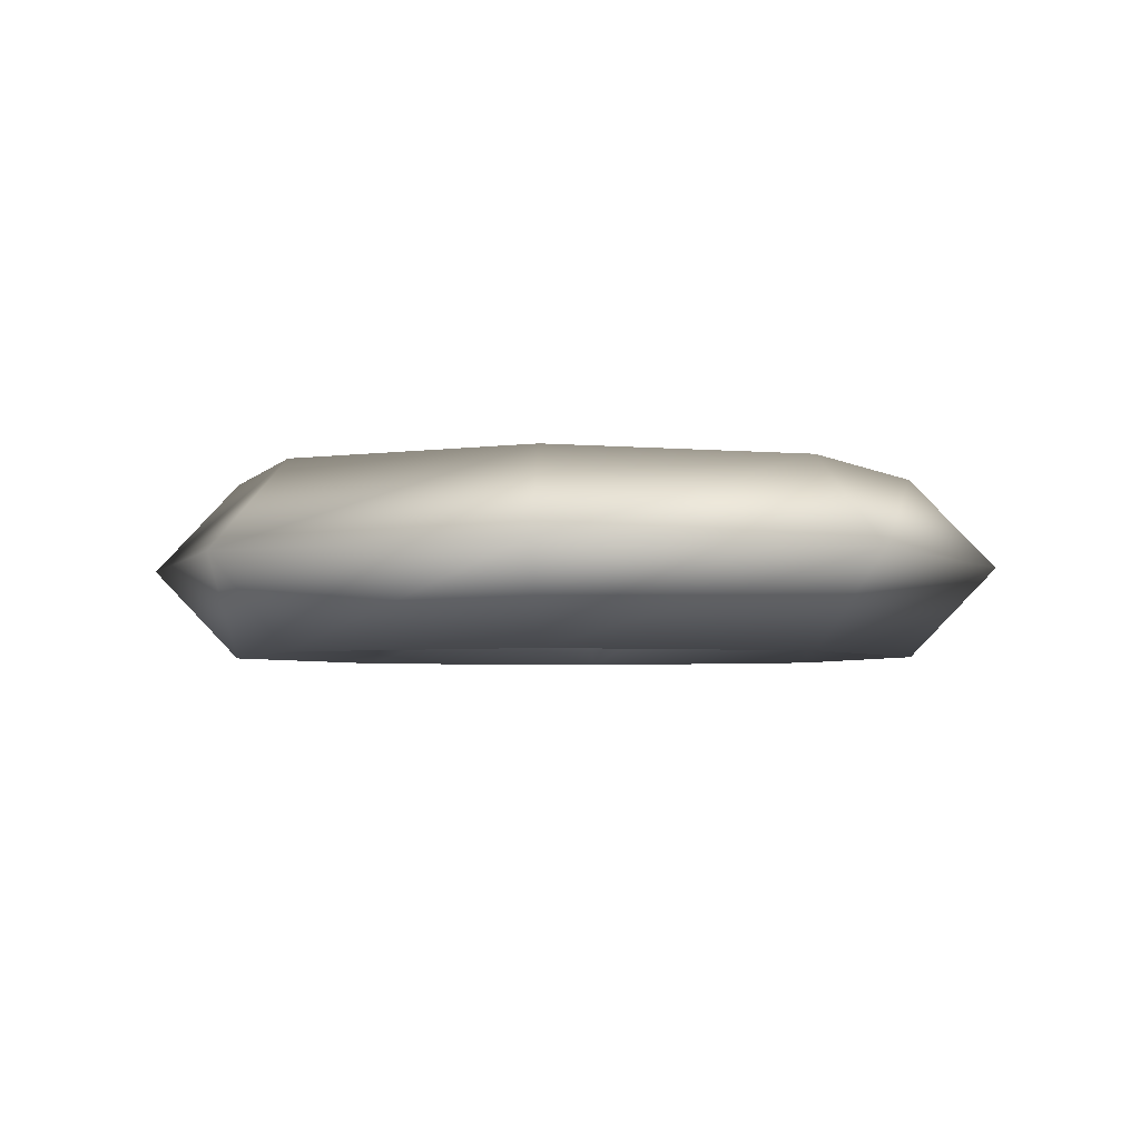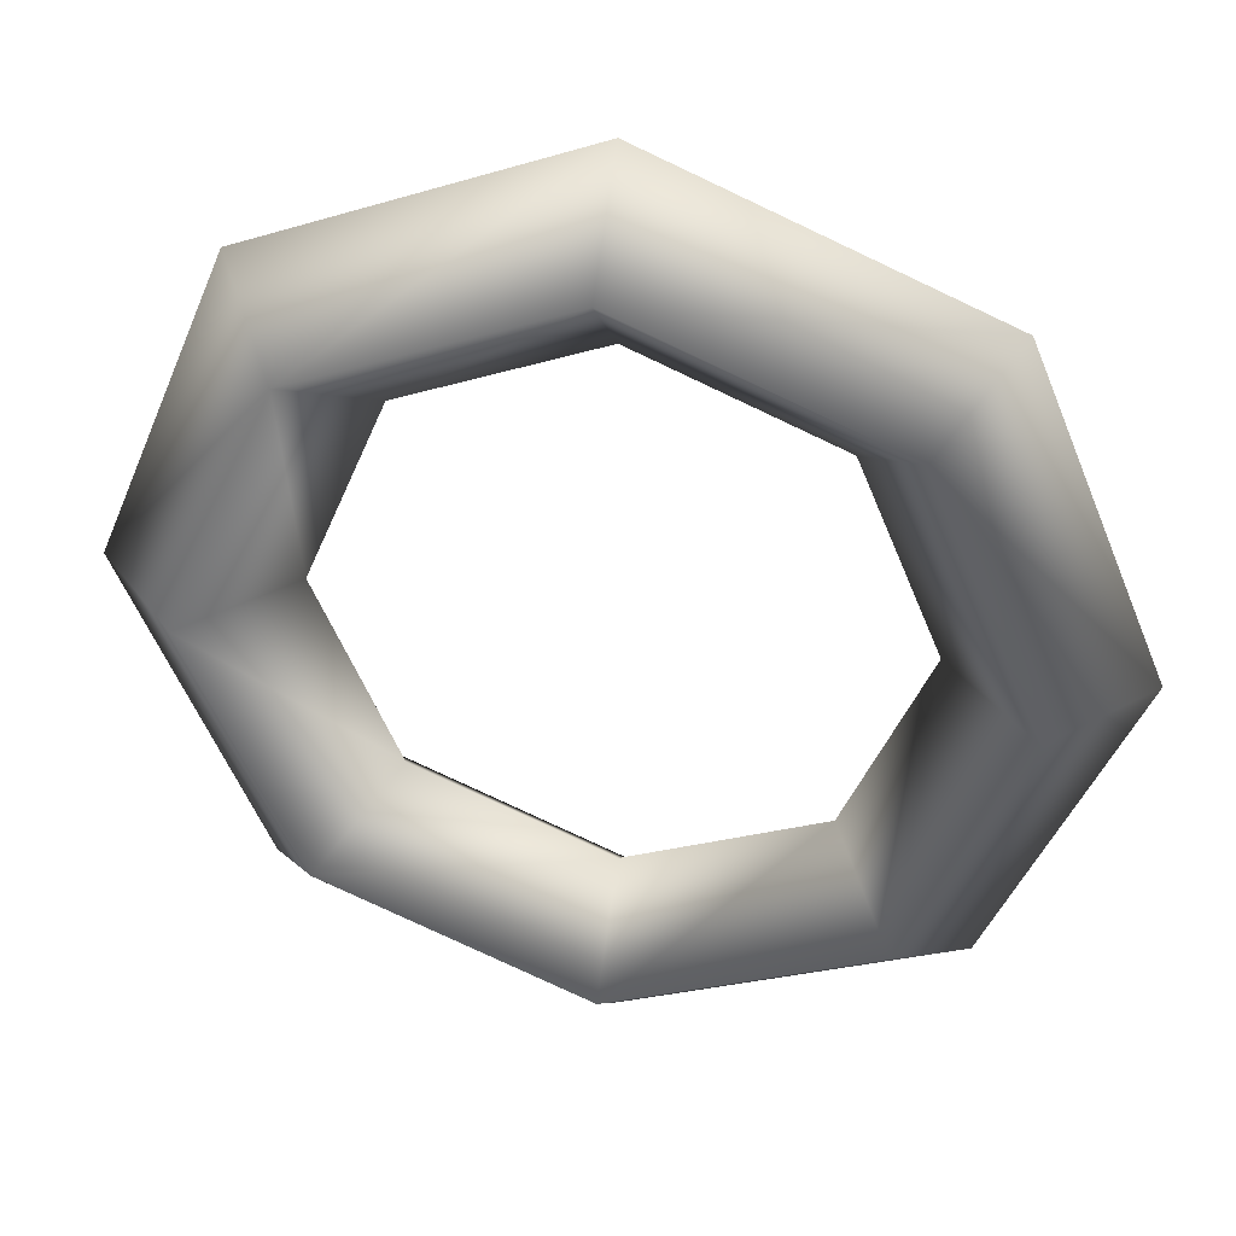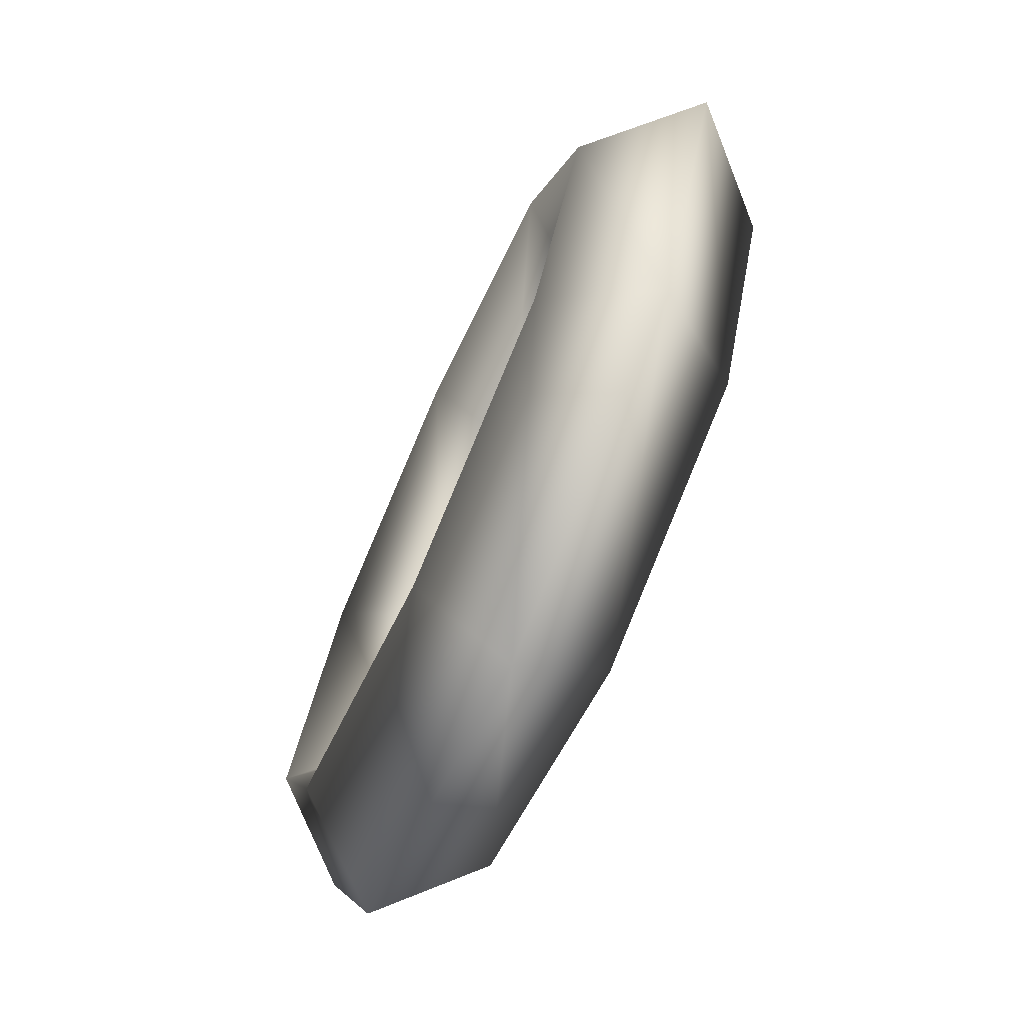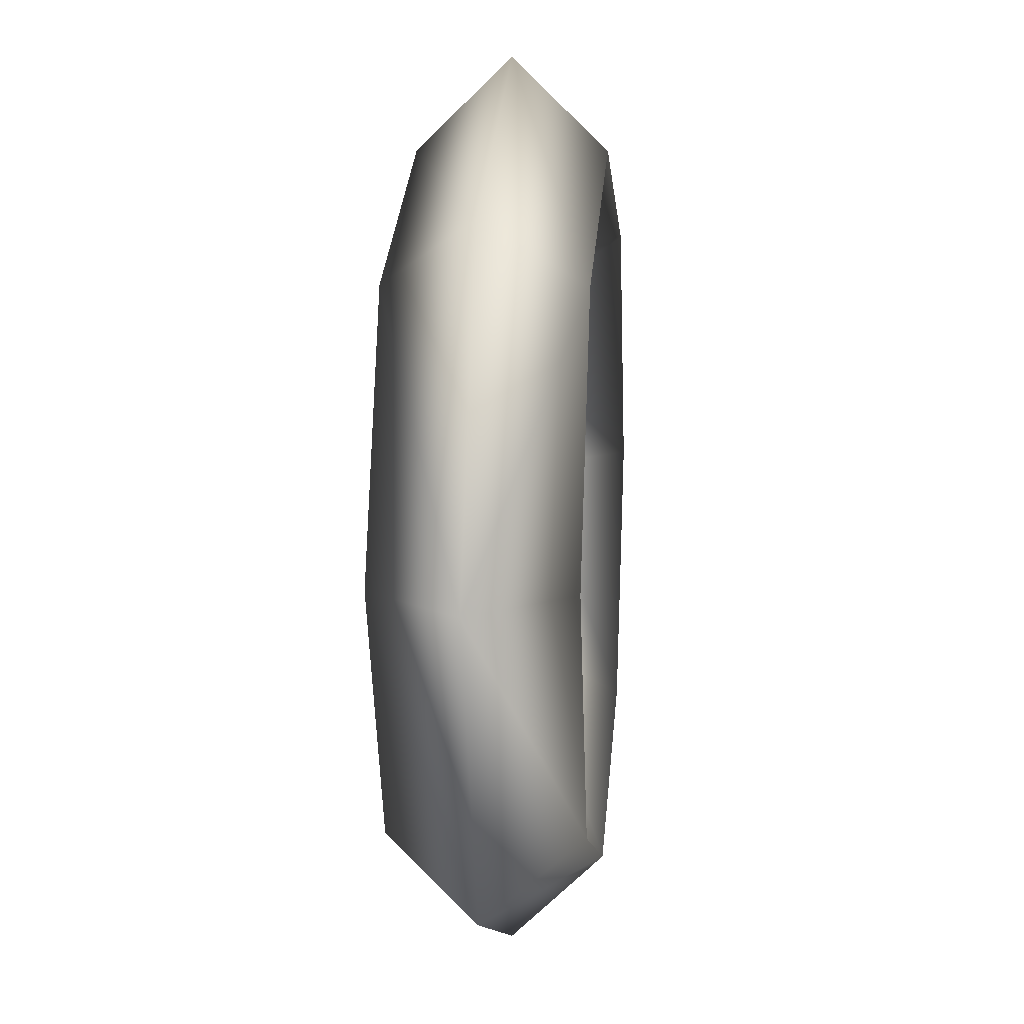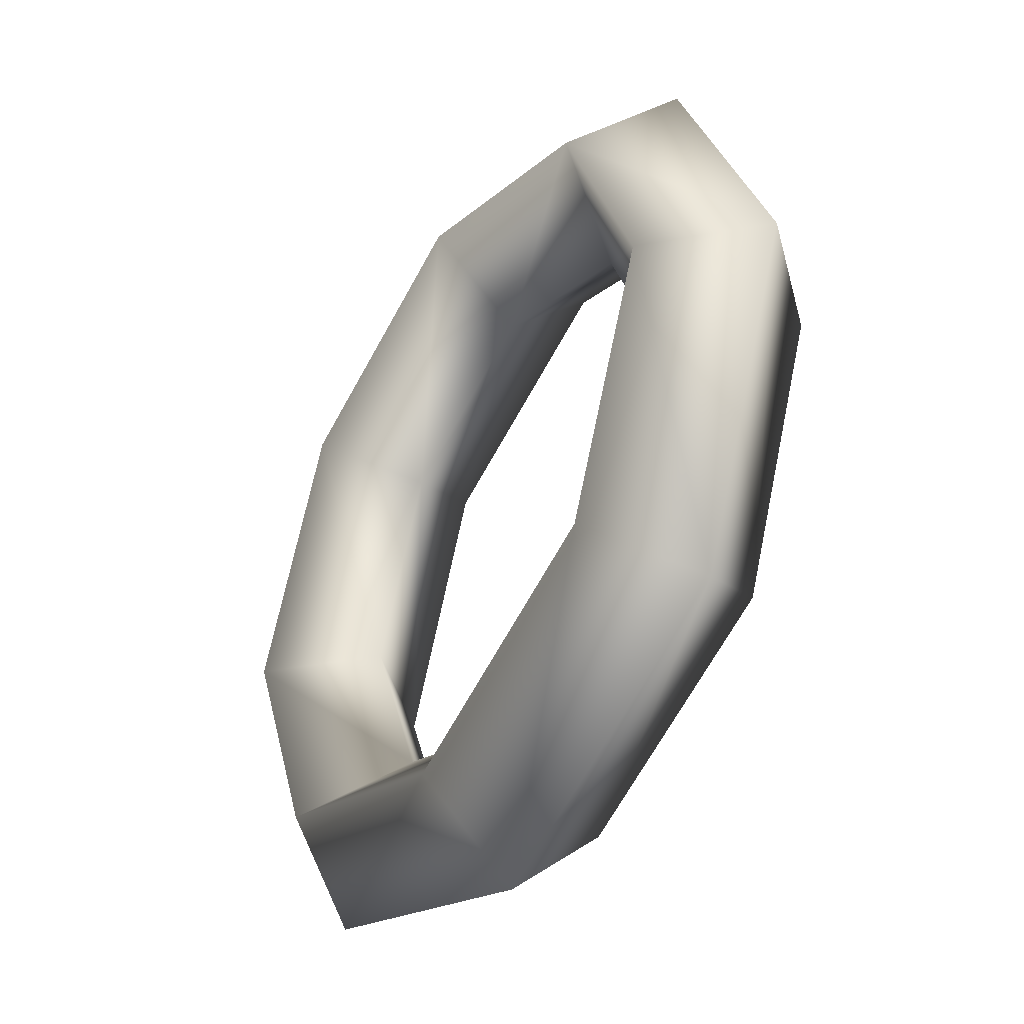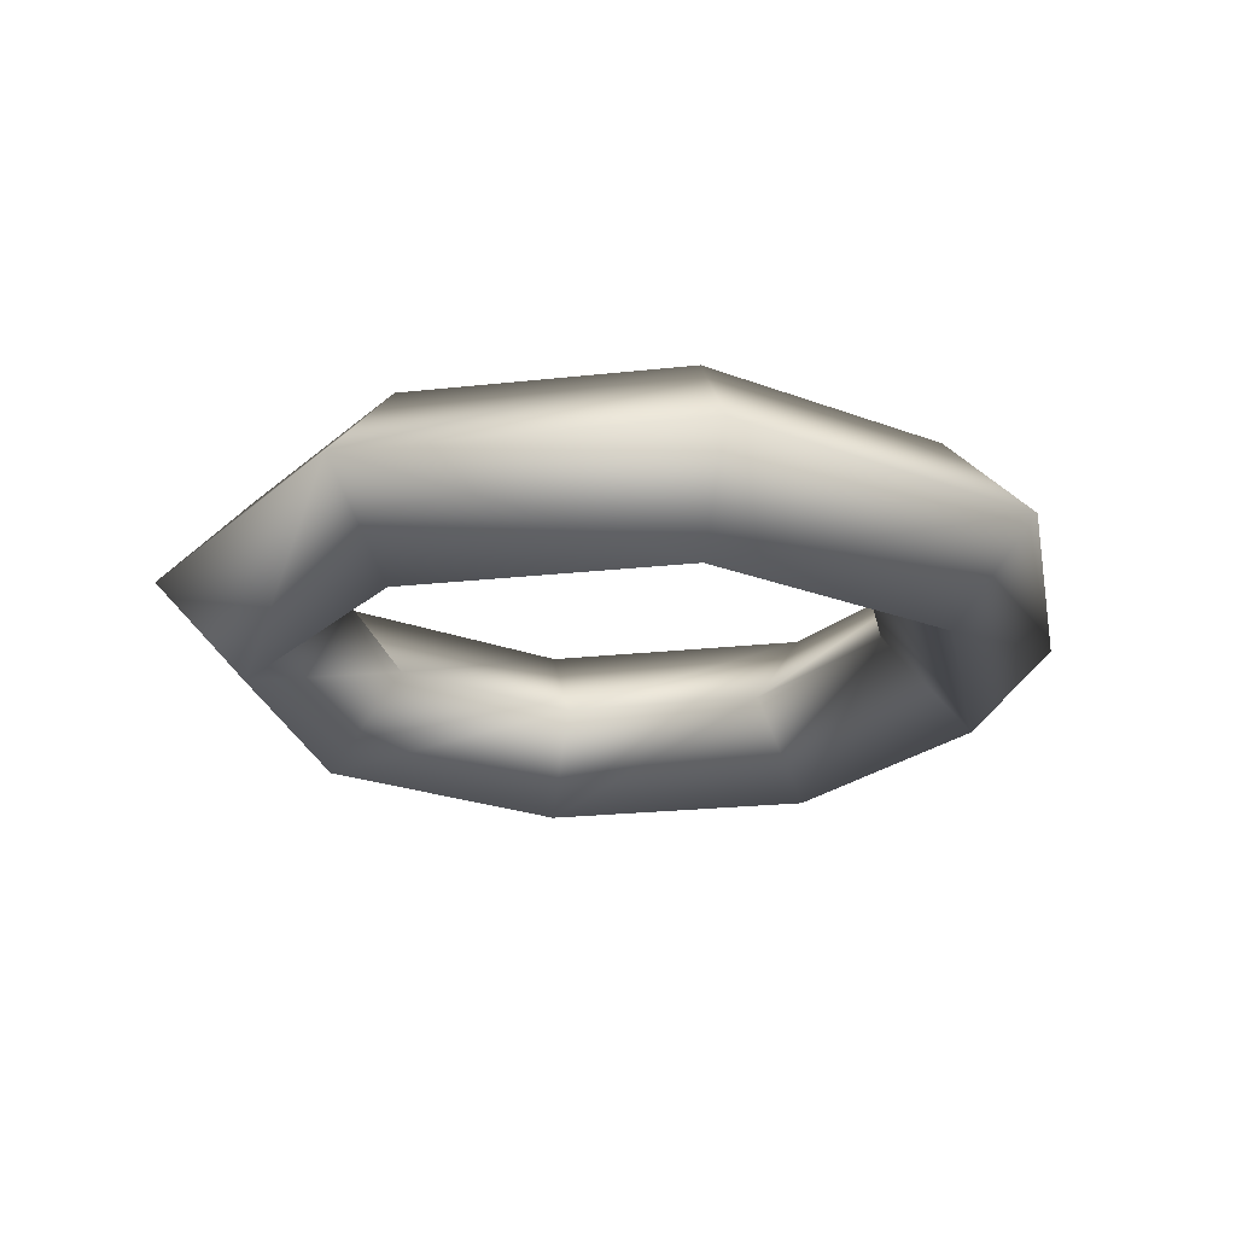
<metadata>
{"format":"obj","ext":"obj","renderer":"f3d","projection":"perspective","resolution":1024,"background":"white","views":[{"elev":-3.6,"azim":-85.5,"up":"+Z"},{"elev":37.8,"azim":-168.3,"up":"+Y"},{"elev":-73.6,"azim":-114.5,"up":"+Y"},{"elev":11.3,"azim":95.5,"up":"+Y"},{"elev":-42.2,"azim":58.4,"up":"+Y"},{"elev":-22.2,"azim":123.5,"up":"+Z"}]}
</metadata>
<code>
v 4.908 2.503 0.5184
v 4.205 4.2 0.5184
v 3.866 3.861 1.018
v 4.428 2.503 1.018
v 3.526 3.521 0.5184
v 3.948 2.503 0.5184
v 3.866 3.861 0.01845
v 4.428 2.503 0.01845
v 2.508 4.903 0.5184
v 2.508 4.423 1.018
v 2.508 3.943 0.5184
v 2.508 4.423 0.01845
v 0.8109 4.2 0.5184
v 1.15 3.861 1.018
v 1.49 3.521 0.5184
v 1.15 3.861 0.01845
v 0.108 2.503 0.5184
v 0.588 2.503 1.018
v 1.068 2.503 0.5184
v 0.588 2.503 0.01845
v 0.8109 0.8058 0.5184
v 1.15 1.145 1.018
v 1.49 1.485 0.5184
v 1.15 1.145 0.01845
v 2.508 0.1029 0.5184
v 2.508 0.5829 1.018
v 2.508 1.063 0.5184
v 2.508 0.5829 0.01845
v 4.205 0.8058 0.5184
v 3.866 1.145 1.018
v 3.526 1.485 0.5184
v 3.866 1.145 0.01845
f 1 2 3
f 1 3 4
f 4 3 5
f 4 5 6
f 6 5 7
f 6 7 8
f 1 8 7
f 1 7 2
f 2 9 10
f 2 10 3
f 3 10 11
f 3 11 5
f 5 11 12
f 5 12 7
f 7 12 9
f 7 9 2
f 9 13 14
f 9 14 10
f 10 14 15
f 10 15 11
f 11 15 16
f 11 16 12
f 12 16 13
f 12 13 9
f 13 17 18
f 13 18 14
f 14 18 19
f 14 19 15
f 15 19 20
f 15 20 16
f 16 20 17
f 16 17 13
f 17 21 22
f 17 22 18
f 18 22 23
f 18 23 19
f 19 23 24
f 19 24 20
f 20 24 21
f 20 21 17
f 21 25 26
f 21 26 22
f 22 26 27
f 22 27 23
f 23 27 28
f 23 28 24
f 24 28 25
f 24 25 21
f 25 29 30
f 25 30 26
f 26 30 31
f 26 31 27
f 27 31 32
f 27 32 28
f 28 32 29
f 28 29 25
f 29 1 4
f 29 4 30
f 30 4 6
f 30 6 31
f 31 6 8
f 31 8 32
f 32 8 1
f 32 1 29

</code>
